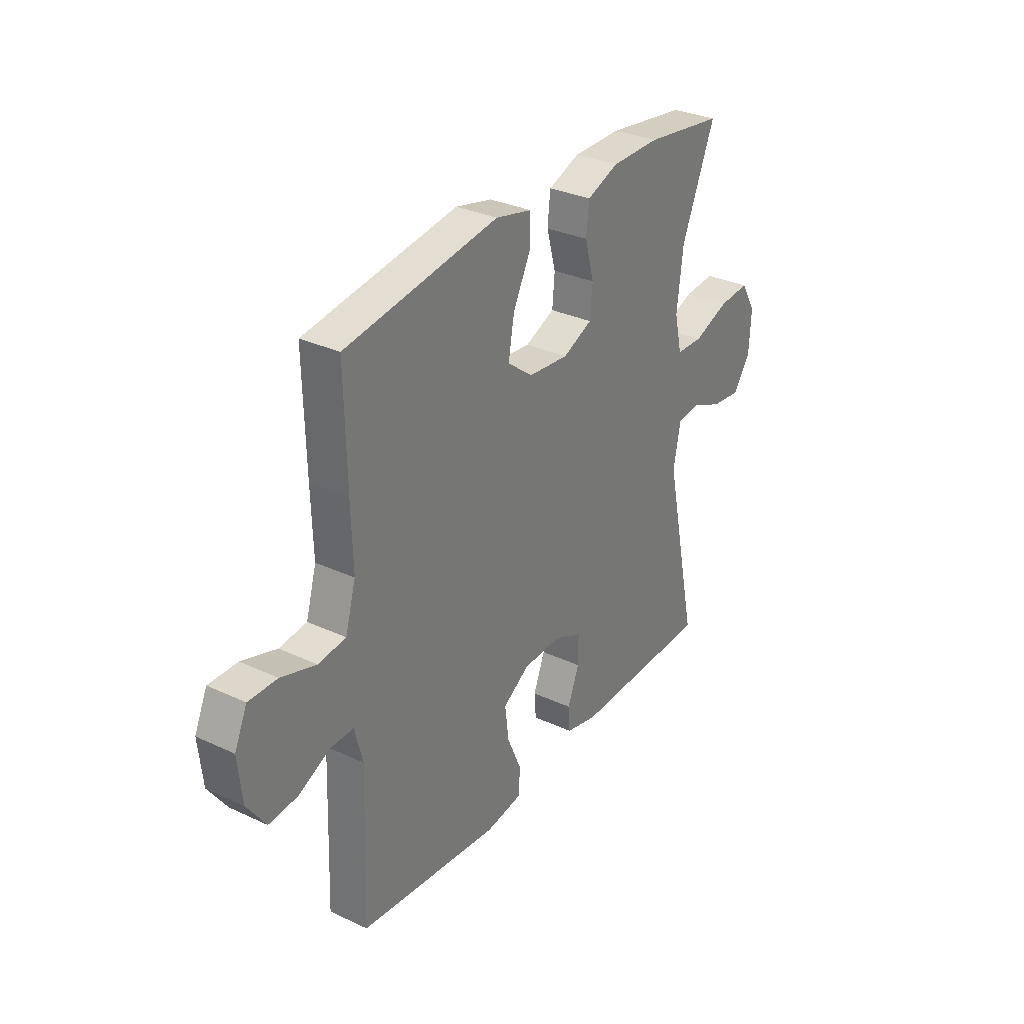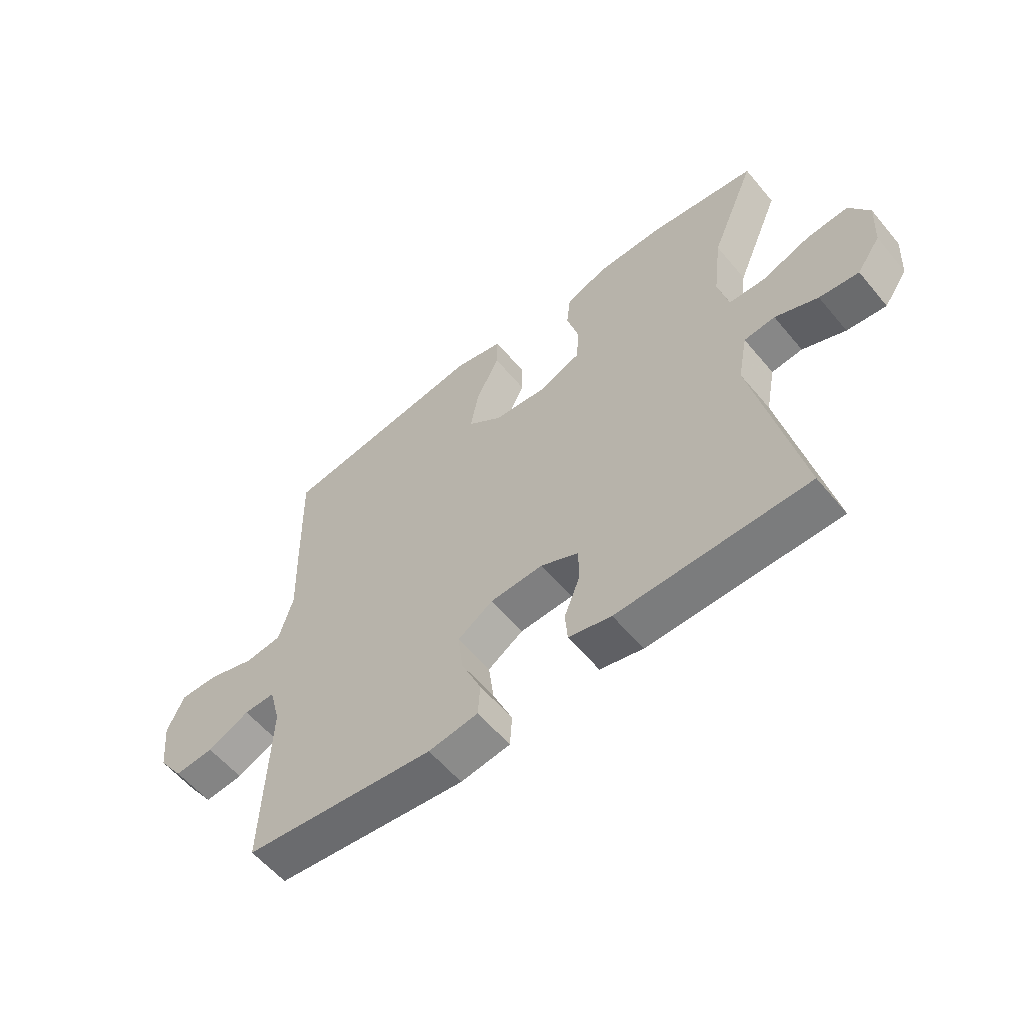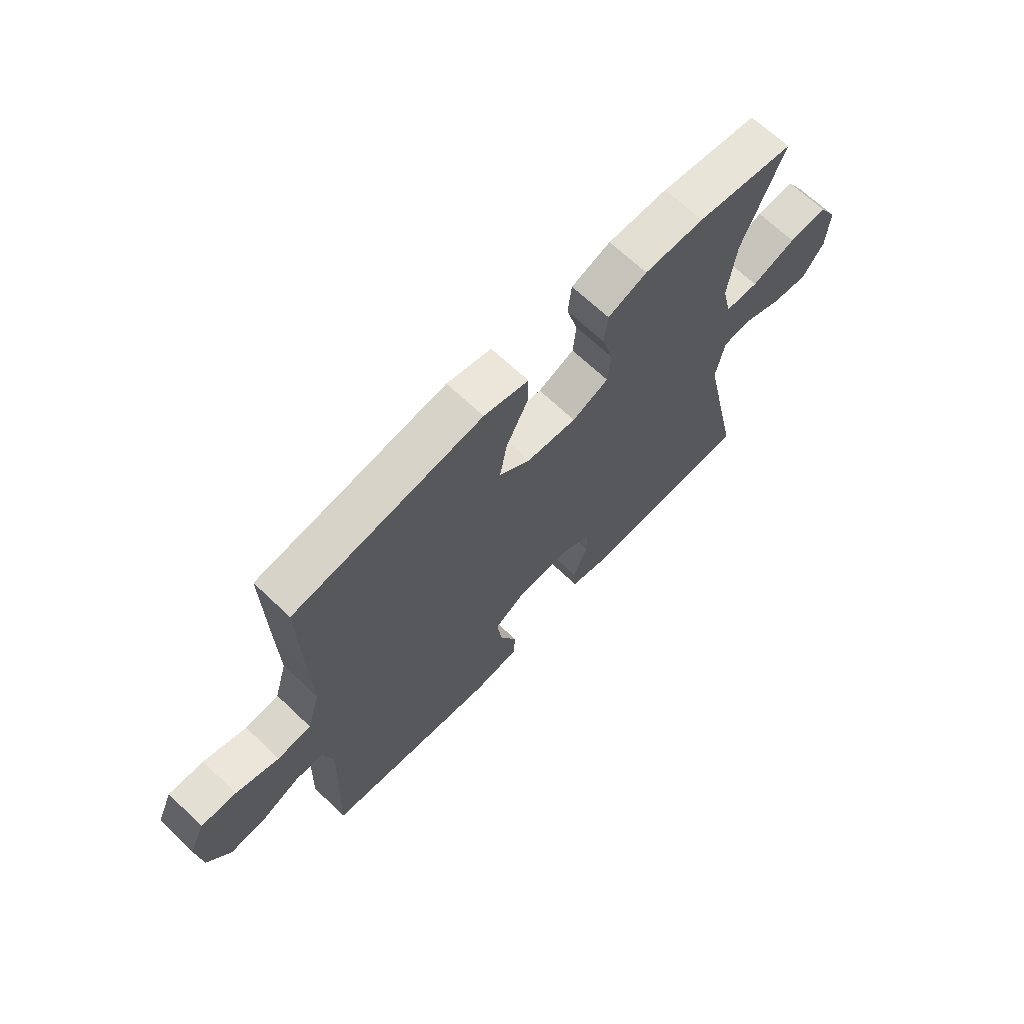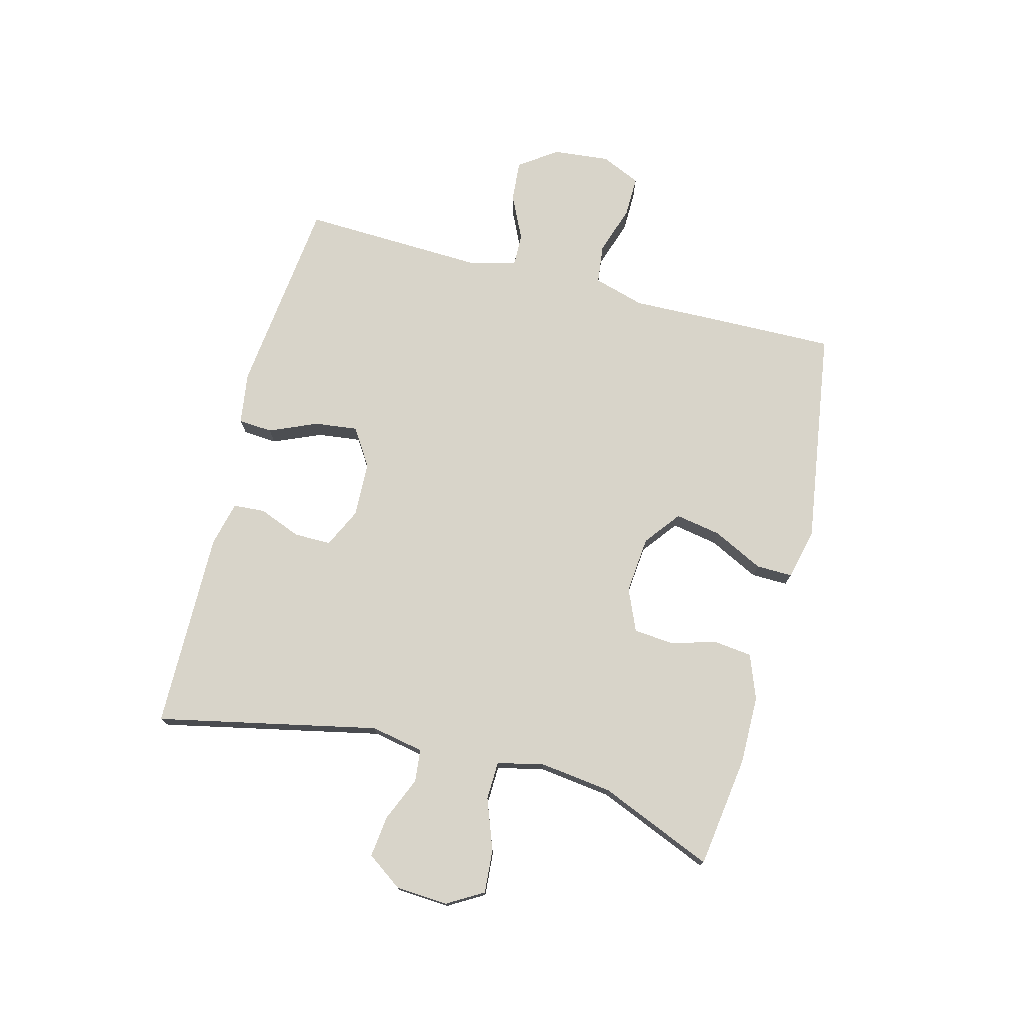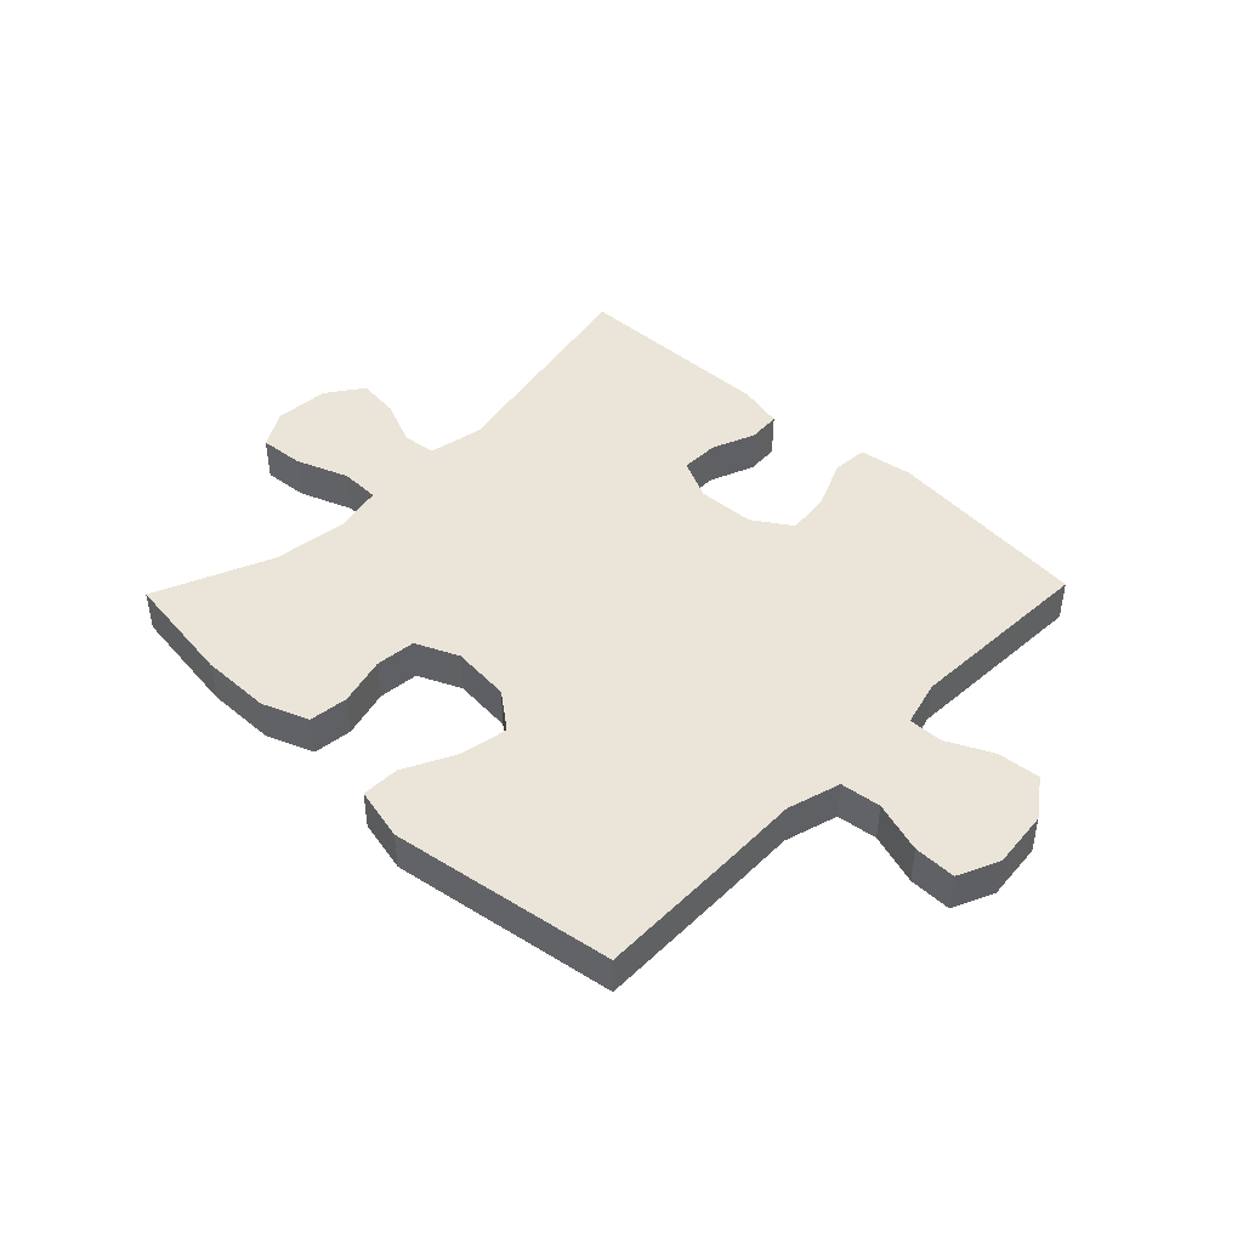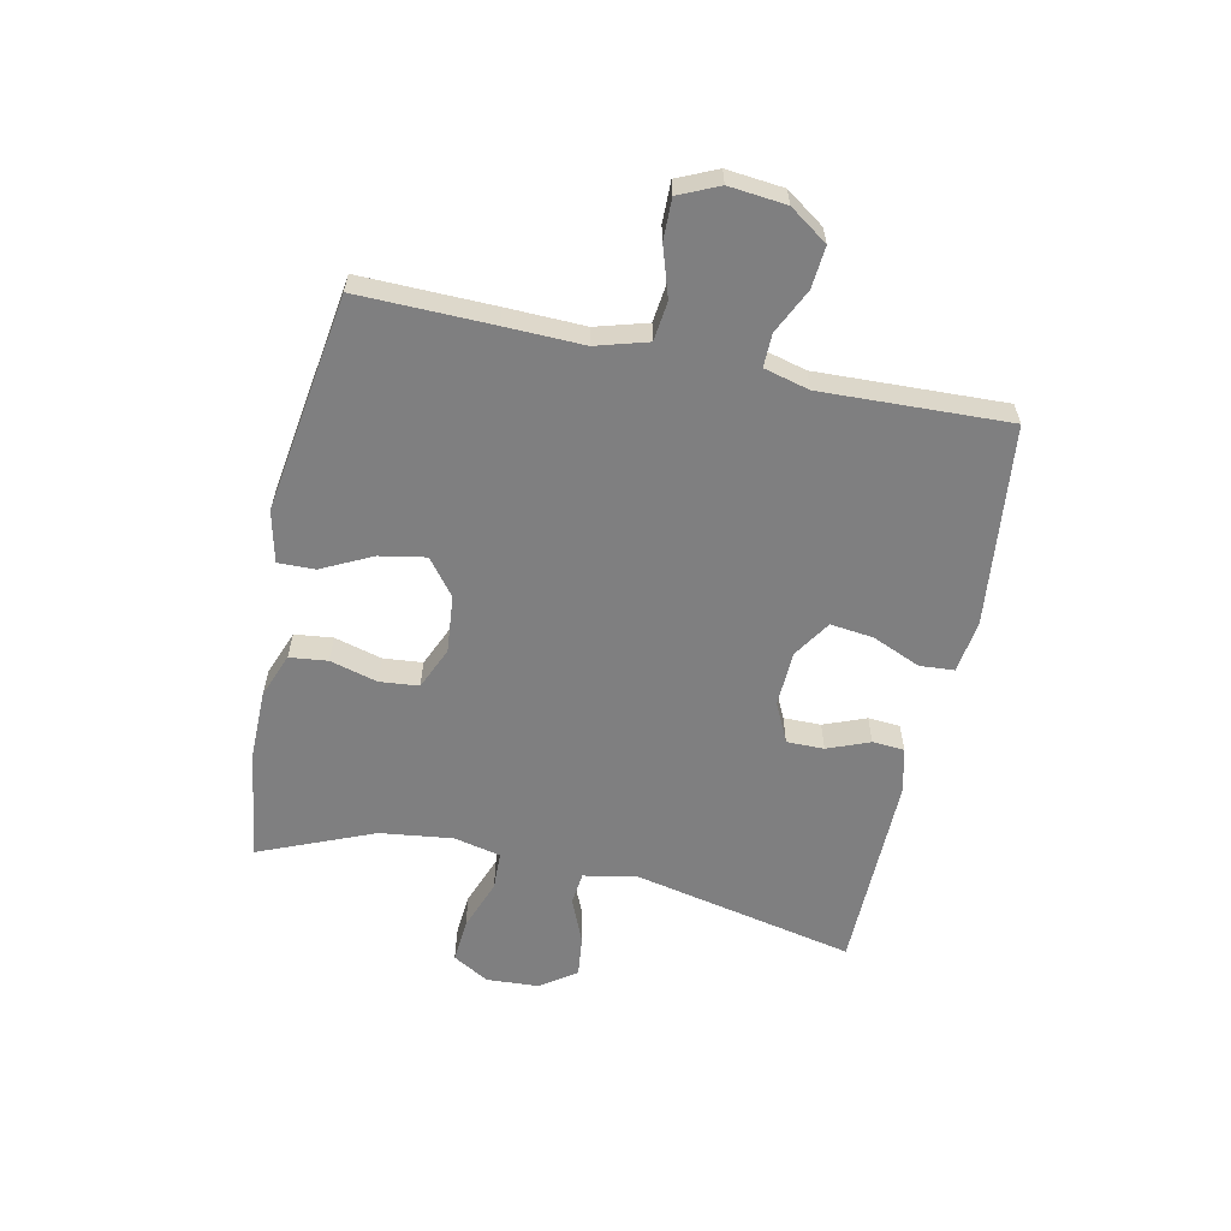
<metadata>
{"format":"obj","ext":"obj","renderer":"f3d","projection":"perspective","resolution":1024,"background":"white","views":[{"elev":31.3,"azim":123.6,"up":"+Z"},{"elev":-58.0,"azim":-140.6,"up":"+Z"},{"elev":67.2,"azim":133.7,"up":"+Z"},{"elev":75.1,"azim":-75.3,"up":"+Y"},{"elev":44.5,"azim":44.1,"up":"+Y"},{"elev":-59.7,"azim":78.1,"up":"+Y"}]}
</metadata>
<code>
v 0.5 0.07 0.5
v 0.495 0.07 0.274
v 0.491 0.07 0.142
v 0.516 0.07 0.055
v 0.582 0.07 0.047
v 0.666 0.07 0.074
v 0.735 0.07 0.075
v 0.765 0.07 0.008
v 0.755 0.07 -0.088
v 0.71 0.07 -0.152
v 0.64 0.07 -0.146
v 0.565 0.07 -0.11
v 0.509 0.07 -0.109
v 0.489 0.07 -0.185
v 0.5 0.07 -0.5
v 0.161 0.07 -0.537
v 0.073 0.07 -0.524
v 0.069 0.07 -0.466
v 0.104 0.07 -0.385
v 0.113 0.07 -0.312
v 0.05 0.07 -0.271
v -0.044 0.07 -0.267
v -0.111 0.07 -0.299
v -0.111 0.07 -0.362
v -0.083 0.07 -0.433
v -0.087 0.07 -0.487
v -0.163 0.07 -0.505
v -0.5 0.07 -0.5
v -0.419 0.07 -0.125
v -0.436 0.07 -0.035
v -0.491 0.07 -0.029
v -0.567 0.07 -0.061
v -0.637 0.07 -0.069
v -0.679 0.07 -0.009
v -0.684 0.07 0.08
v -0.648 0.07 0.141
v -0.574 0.07 0.135
v -0.488 0.07 0.103
v -0.423 0.07 0.105
v -0.405 0.07 0.184
v -0.42 0.07 0.307
v -0.5 0.07 0.5
v -0.31 0.07 0.526
v -0.194 0.07 0.525
v -0.118 0.07 0.496
v -0.111 0.07 0.432
v -0.133 0.07 0.352
v -0.127 0.07 0.286
v -0.056 0.07 0.255
v 0.041 0.07 0.264
v 0.102 0.07 0.311
v 0.088 0.07 0.389
v 0.046 0.07 0.474
v 0.045 0.07 0.536
v 0.132 0.07 0.556
v 0.5 0 0.5
v 0.495 0 0.274
v 0.491 0 0.142
v 0.516 0 0.055
v 0.582 0 0.047
v 0.666 0 0.074
v 0.735 0 0.075
v 0.765 0 0.008
v 0.755 0 -0.088
v 0.71 0 -0.152
v 0.64 0 -0.146
v 0.565 0 -0.11
v 0.509 0 -0.109
v 0.489 0 -0.185
v 0.5 0 -0.5
v 0.161 0 -0.537
v 0.073 0 -0.524
v 0.069 0 -0.466
v 0.104 0 -0.385
v 0.113 0 -0.312
v 0.05 0 -0.271
v -0.044 0 -0.267
v -0.111 0 -0.299
v -0.111 0 -0.362
v -0.083 0 -0.433
v -0.087 0 -0.487
v -0.163 0 -0.505
v -0.5 0 -0.5
v -0.419 0 -0.125
v -0.436 0 -0.035
v -0.491 0 -0.029
v -0.567 0 -0.061
v -0.637 0 -0.069
v -0.679 0 -0.009
v -0.684 0 0.08
v -0.648 0 0.141
v -0.574 0 0.135
v -0.488 0 0.103
v -0.423 0 0.105
v -0.405 0 0.184
v -0.42 0 0.307
v -0.5 0 0.5
v -0.31 0 0.526
v -0.194 0 0.525
v -0.118 0 0.496
v -0.111 0 0.432
v -0.133 0 0.352
v -0.127 0 0.286
v -0.056 0 0.255
v 0.041 0 0.264
v 0.102 0 0.311
v 0.088 0 0.389
v 0.046 0 0.474
v 0.045 0 0.536
v 0.132 0 0.556
f 52 53 54 55
f 51 52 55 1
f 50 51 1 2
f 49 50 2 3
f 44 45 46 47
f 44 47 48
f 41 42 43 44
f 40 41 44 48
f 39 40 48 49
f 35 36 37 38
f 35 38 39
f 34 35 39
f 31 32 33 34
f 31 34 39 49
f 26 27 28 29
f 24 25 26 29
f 23 24 29 30
f 22 23 30
f 21 22 30
f 16 17 18 19
f 14 15 16 19
f 13 14 19 20
f 9 10 11 12
f 9 12 13
f 8 9 13
f 5 6 7 8
f 4 5 8 13
f 30 31 49 3
f 4 13 20 21
f 3 4 21 30
f 110 109 108 107
f 56 110 107 106
f 57 56 106 105
f 58 57 105 104
f 102 101 100 99
f 103 102 99
f 99 98 97 96
f 103 99 96 95
f 104 103 95 94
f 93 92 91 90
f 94 93 90
f 94 90 89
f 89 88 87 86
f 104 94 89 86
f 84 83 82 81
f 84 81 80 79
f 85 84 79 78
f 85 78 77
f 85 77 76
f 74 73 72 71
f 74 71 70 69
f 75 74 69 68
f 67 66 65 64
f 68 67 64
f 68 64 63
f 63 62 61 60
f 68 63 60 59
f 58 104 86 85
f 76 75 68 59
f 85 76 59 58
f 1 56 57 2
f 2 57 58 3
f 3 58 59 4
f 4 59 60 5
f 5 60 61 6
f 6 61 62 7
f 7 62 63 8
f 8 63 64 9
f 9 64 65 10
f 10 65 66 11
f 11 66 67 12
f 12 67 68 13
f 13 68 69 14
f 14 69 70 15
f 15 70 71 16
f 16 71 72 17
f 17 72 73 18
f 18 73 74 19
f 19 74 75 20
f 20 75 76 21
f 21 76 77 22
f 22 77 78 23
f 23 78 79 24
f 24 79 80 25
f 25 80 81 26
f 26 81 82 27
f 27 82 83 28
f 28 83 84 29
f 29 84 85 30
f 30 85 86 31
f 31 86 87 32
f 32 87 88 33
f 33 88 89 34
f 34 89 90 35
f 35 90 91 36
f 36 91 92 37
f 37 92 93 38
f 38 93 94 39
f 39 94 95 40
f 40 95 96 41
f 41 96 97 42
f 42 97 98 43
f 43 98 99 44
f 44 99 100 45
f 45 100 101 46
f 46 101 102 47
f 47 102 103 48
f 48 103 104 49
f 49 104 105 50
f 50 105 106 51
f 51 106 107 52
f 52 107 108 53
f 53 108 109 54
f 54 109 110 55
f 55 110 56 1

</code>
